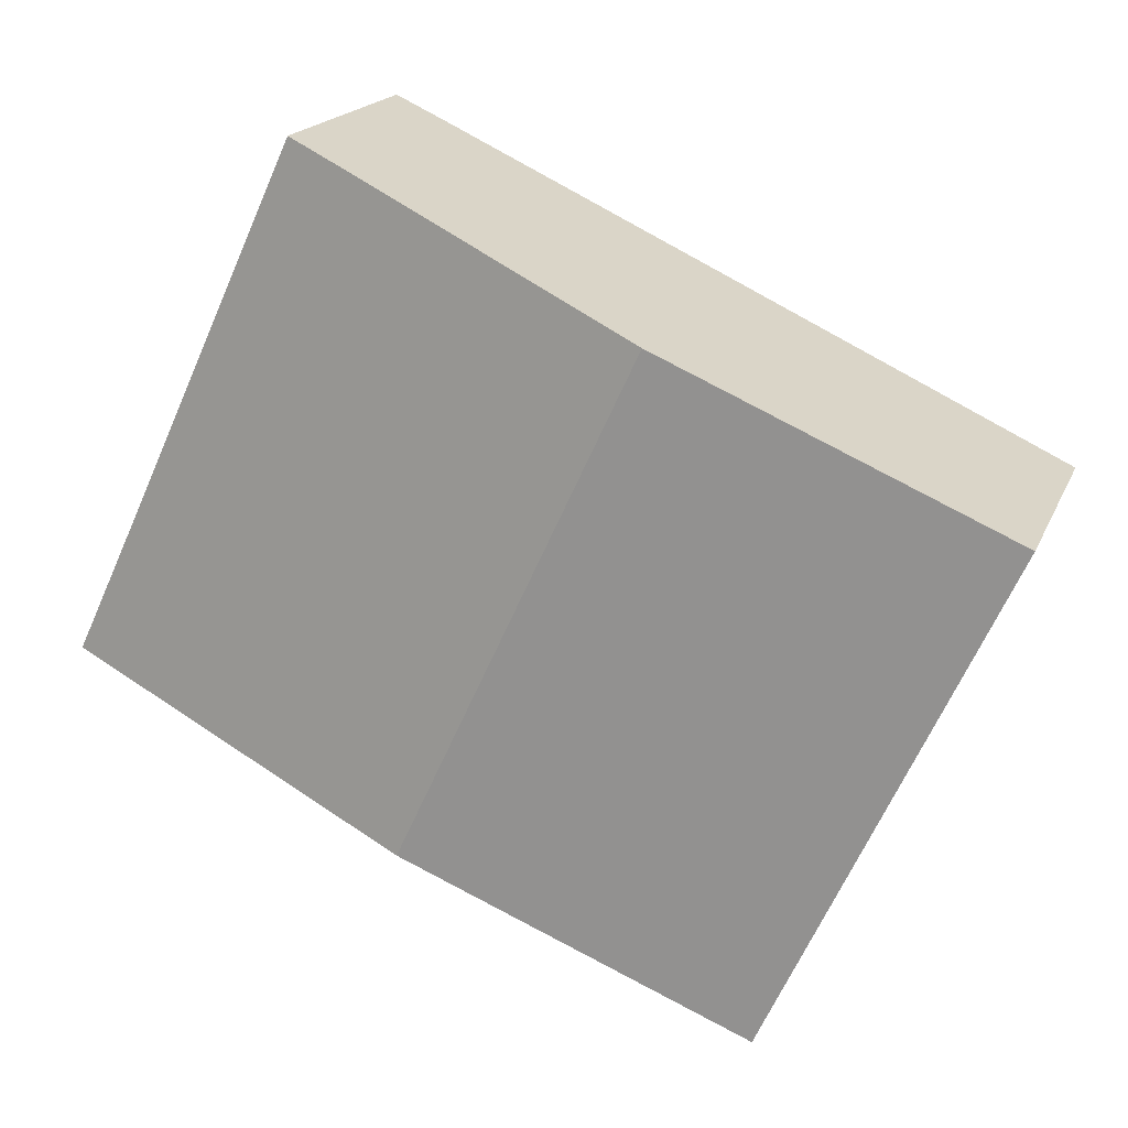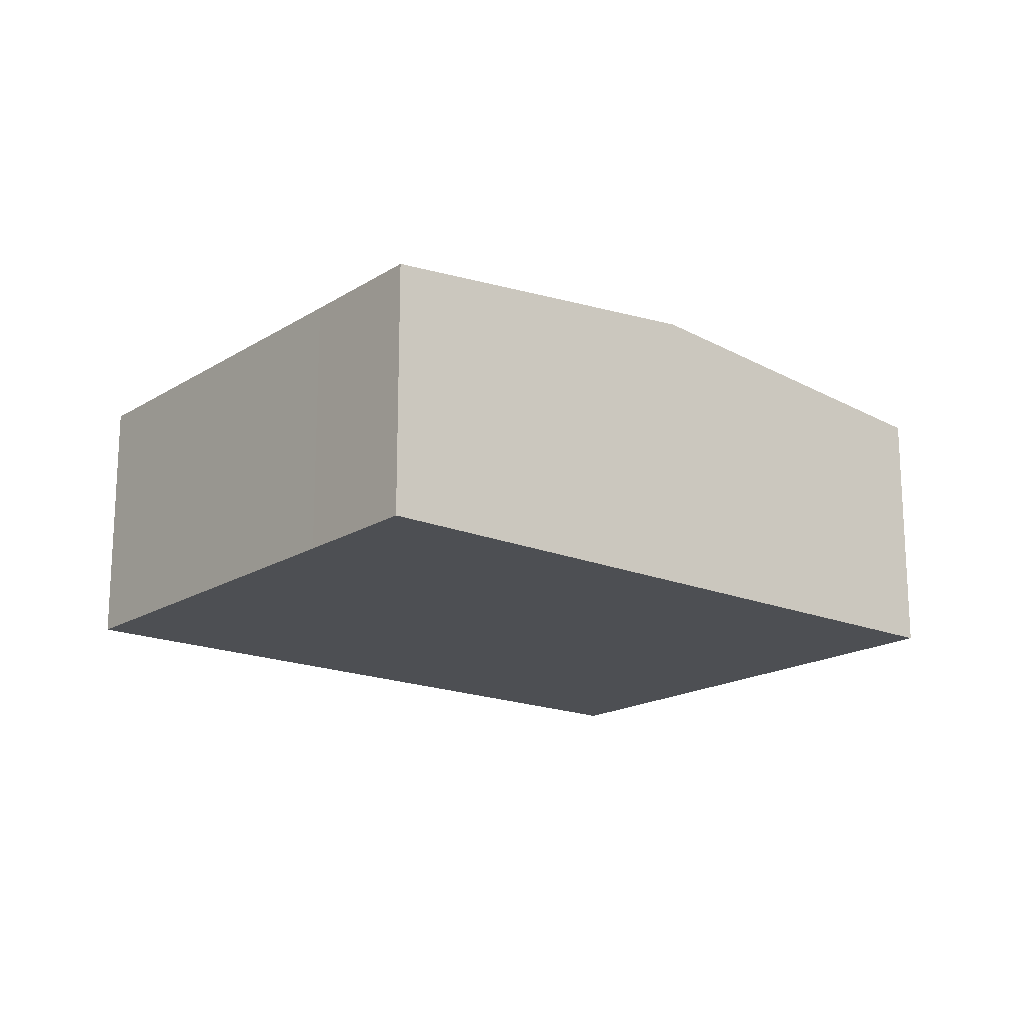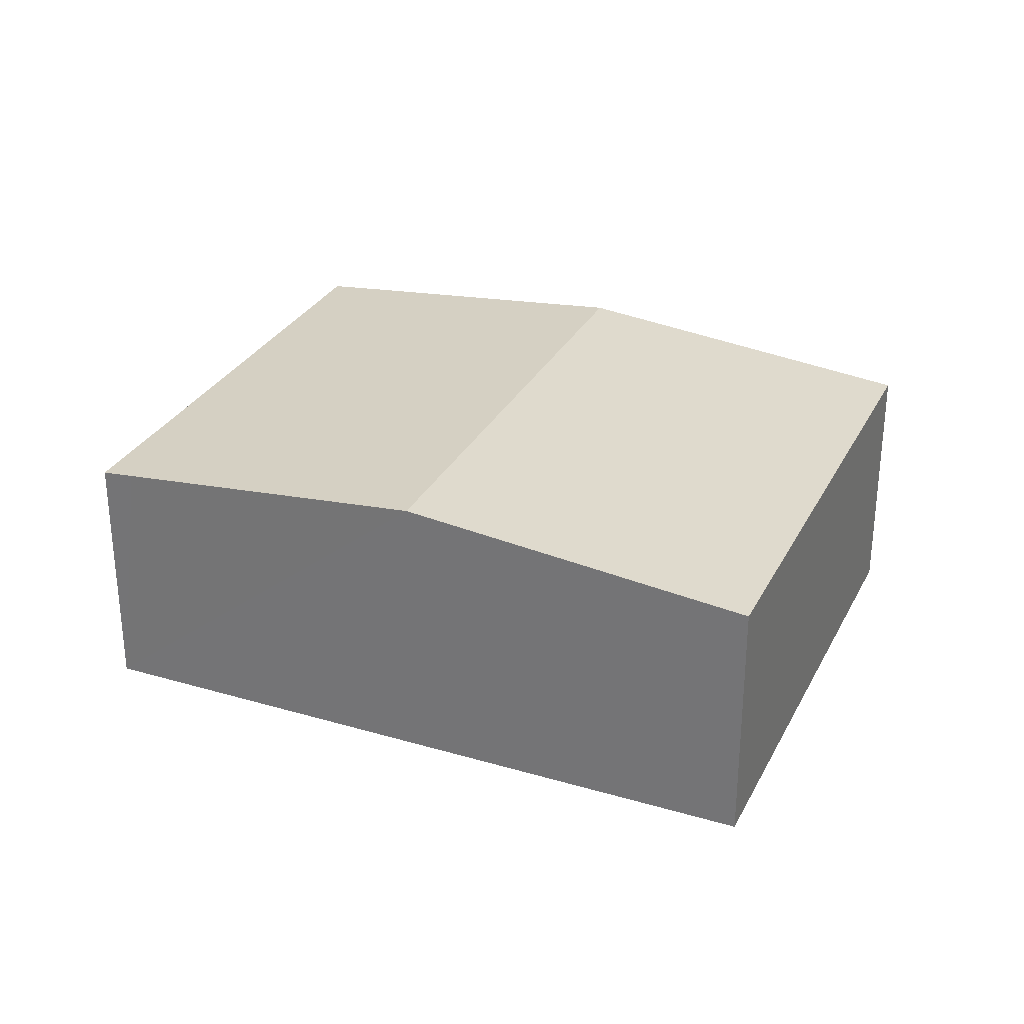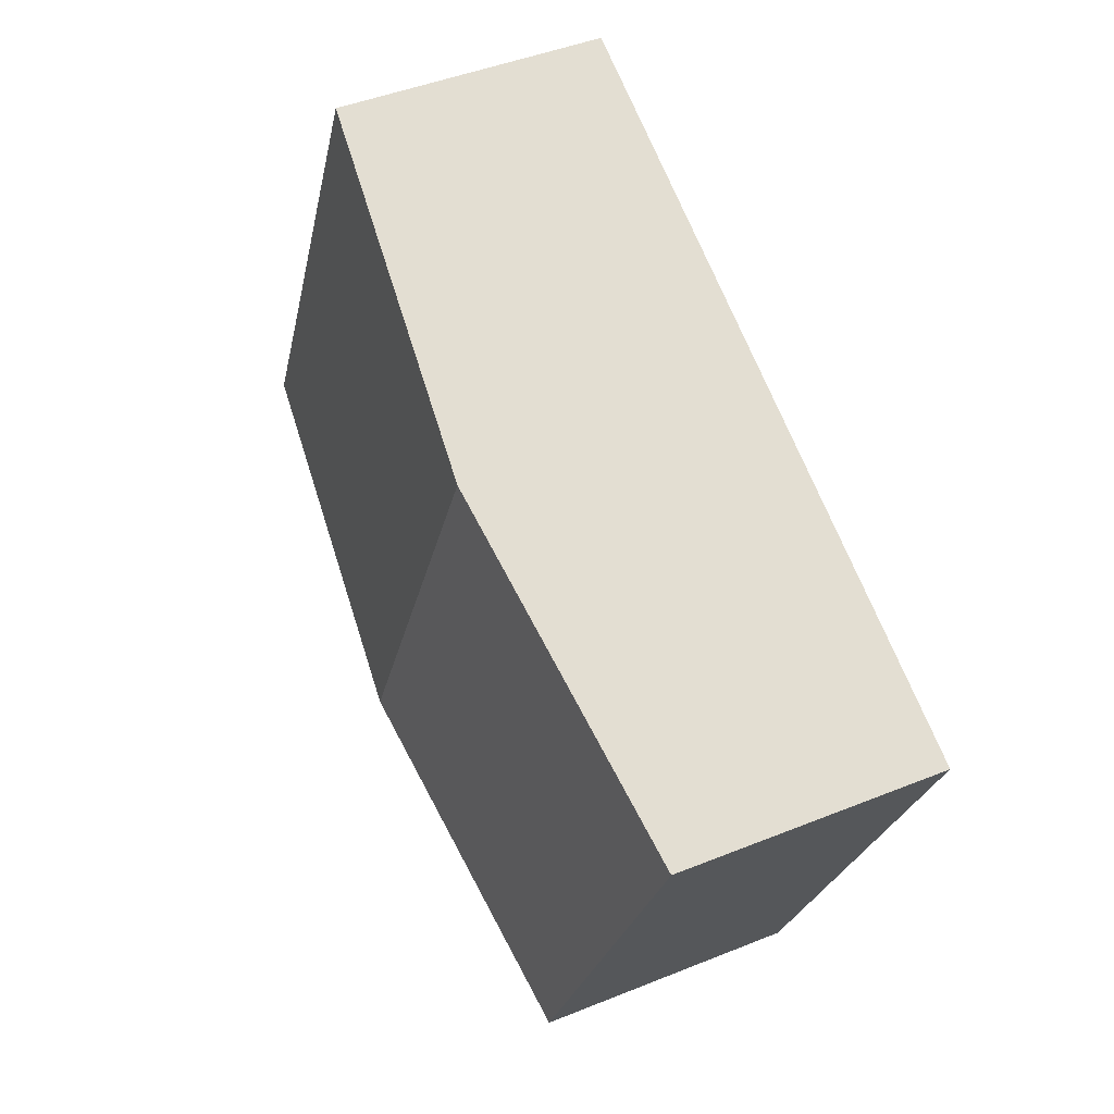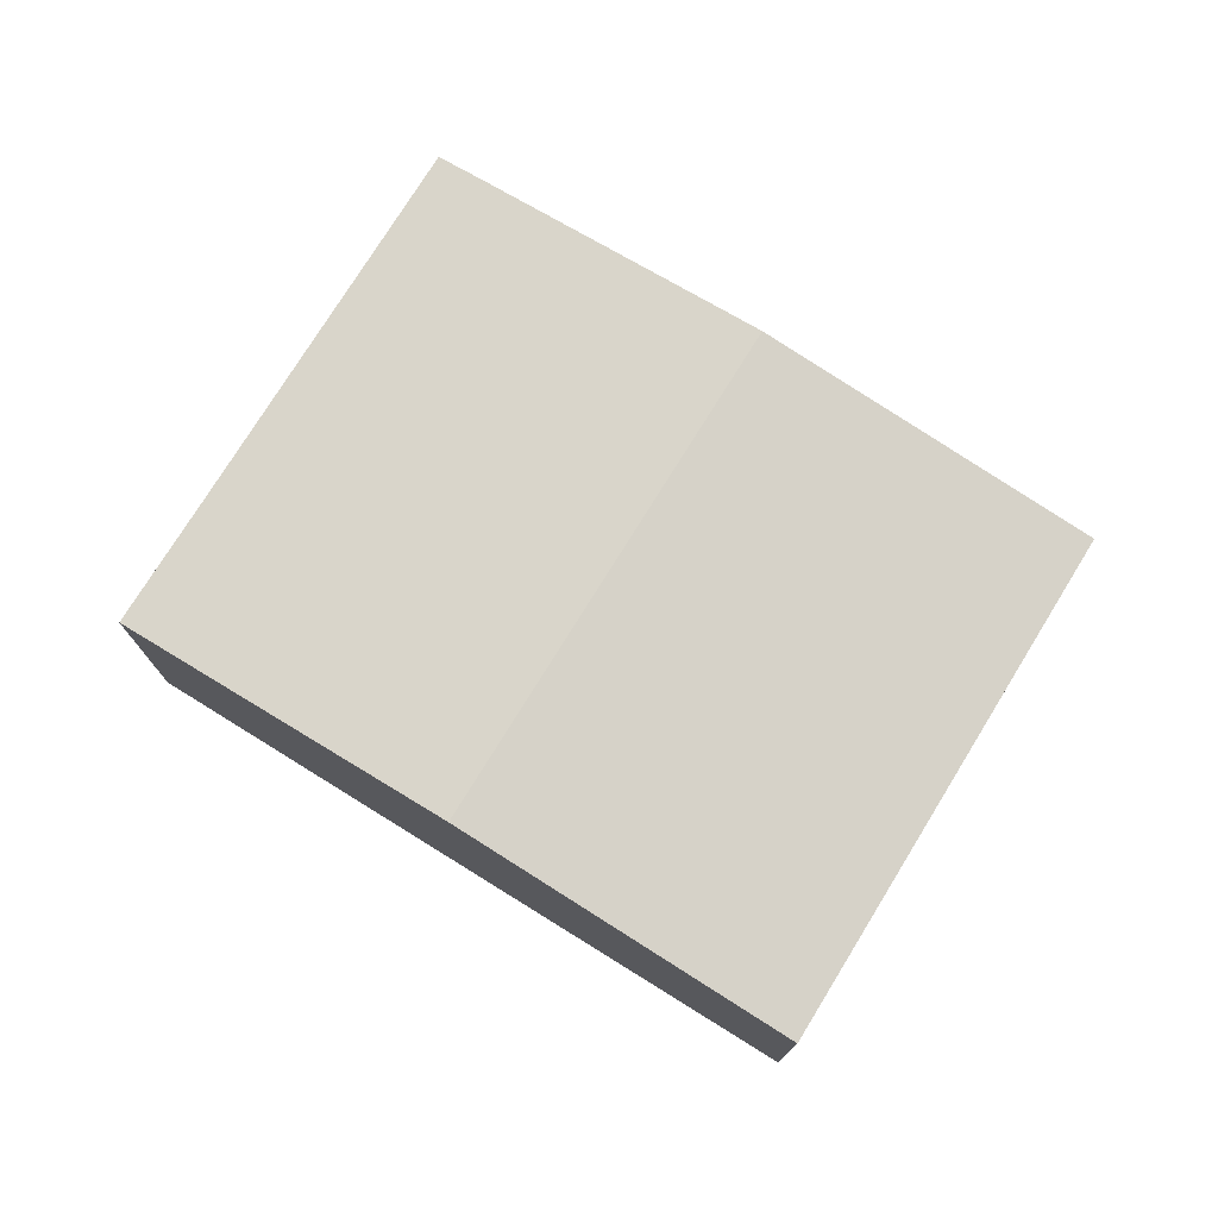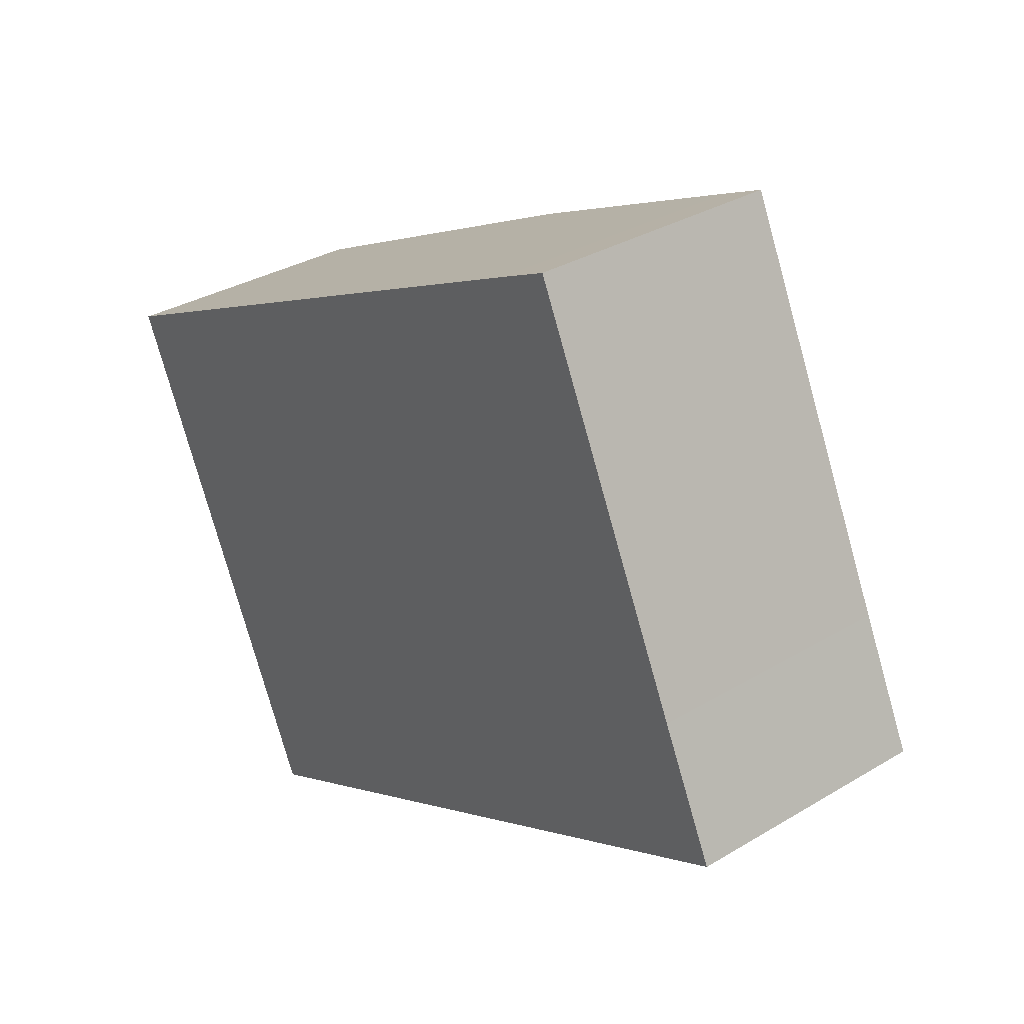
<metadata>
{"format":"obj","ext":"obj","renderer":"f3d","projection":"perspective","resolution":1024,"background":"white","views":[{"elev":18.6,"azim":-162.0,"up":"+Z"},{"elev":-17.8,"azim":115.7,"up":"+Y"},{"elev":29.8,"azim":178.3,"up":"+Y"},{"elev":44.7,"azim":-115.3,"up":"+Z"},{"elev":75.8,"azim":-173.2,"up":"+Y"},{"elev":32.7,"azim":50.3,"up":"+Z"}]}
</metadata>
<code>
v  23.37 7.054 -5.482
v  22.62 6.968 -1.684
v  24.22 6.967 -5.088
v  15.23 7.901 -9.28
v  17.95 6.967 8.432
v  8.968 7.901 4.218
v  16.5 7.117 7.763
v  16.54 7.113 7.78
v  0 6.967 4.266e-16
v  6.221 6.965 -13.48
v  17.95 -5.163e-16 8.432
v  22.62 1.031e-16 -1.684
v  24.22 3.116e-16 -5.088
v  23.37 3.357e-16 -5.482
v  15.23 5.682e-16 -9.28
v  6.221 8.254e-16 -13.48
v  0 0 0
v  8.968 -2.583e-16 4.218
v  16.5 -4.753e-16 7.763
v  16.54 -4.764e-16 7.78
g defaultobject
f 1 2 3
f 2 1 4
f 2 4 5
f 5 4 6
f 5 6 7
f 5 7 8
f 9 4 10
f 4 9 6
f 11 2 5
f 2 11 12
f 2 12 3
f 3 12 13
f 13 1 3
f 1 13 4
f 4 13 14
f 4 14 15
f 4 15 10
f 10 15 16
f 10 17 9
f 17 10 16
f 17 6 9
f 6 17 18
f 6 18 7
f 7 18 19
f 7 19 8
f 8 19 5
f 5 19 11
f 11 19 20
f 15 17 16
f 17 15 18
f 18 15 14
f 18 14 19
f 19 14 13
f 19 13 12
f 19 12 11
f 19 11 20

</code>
